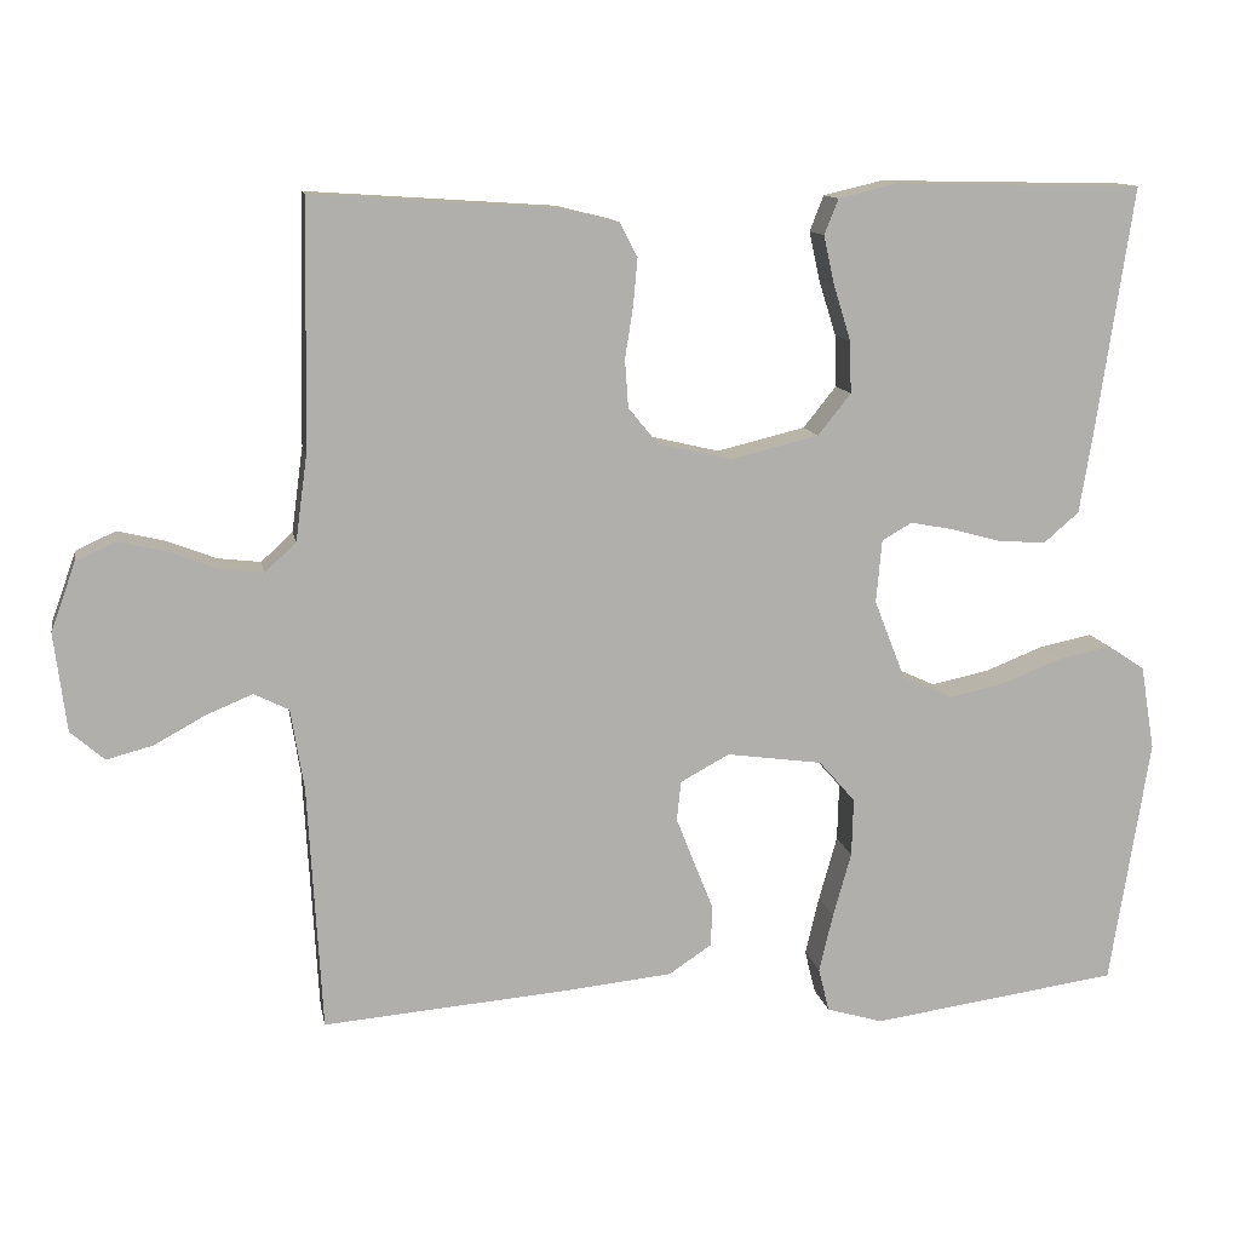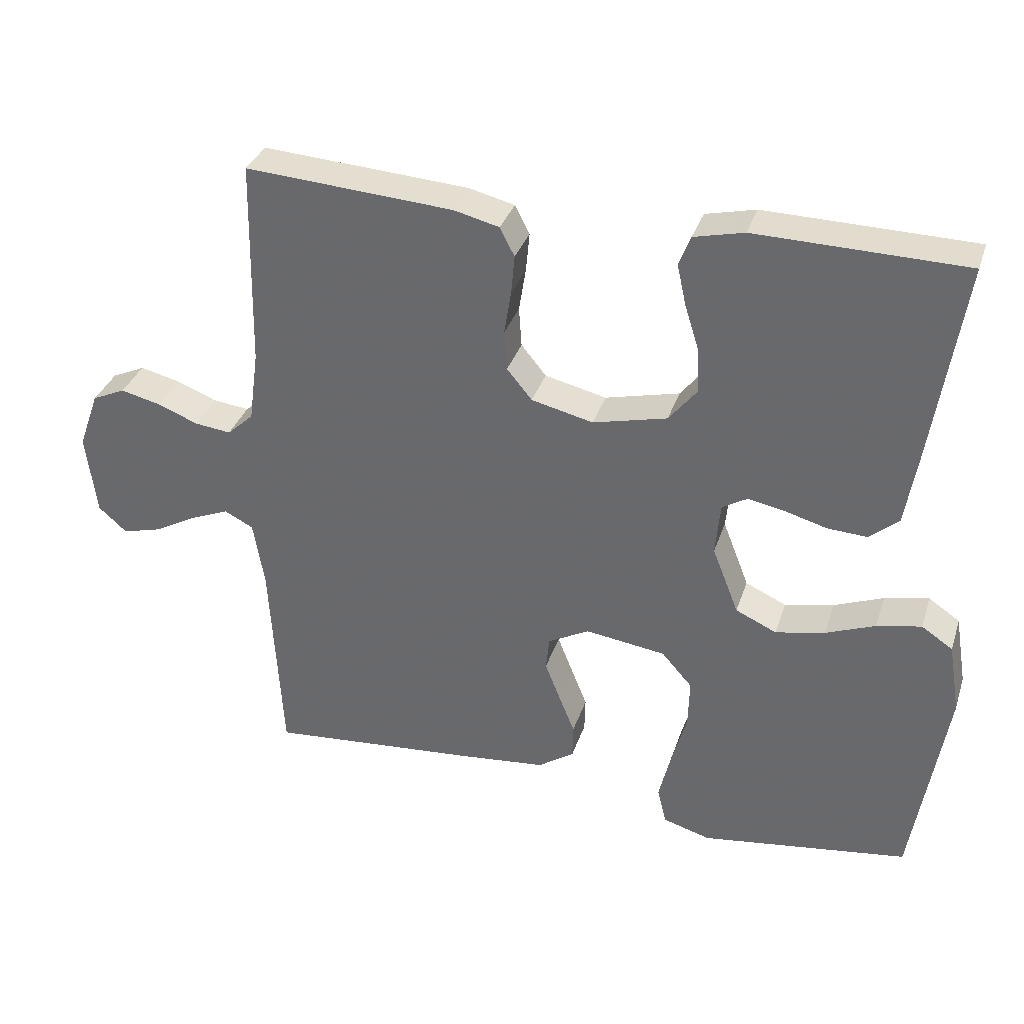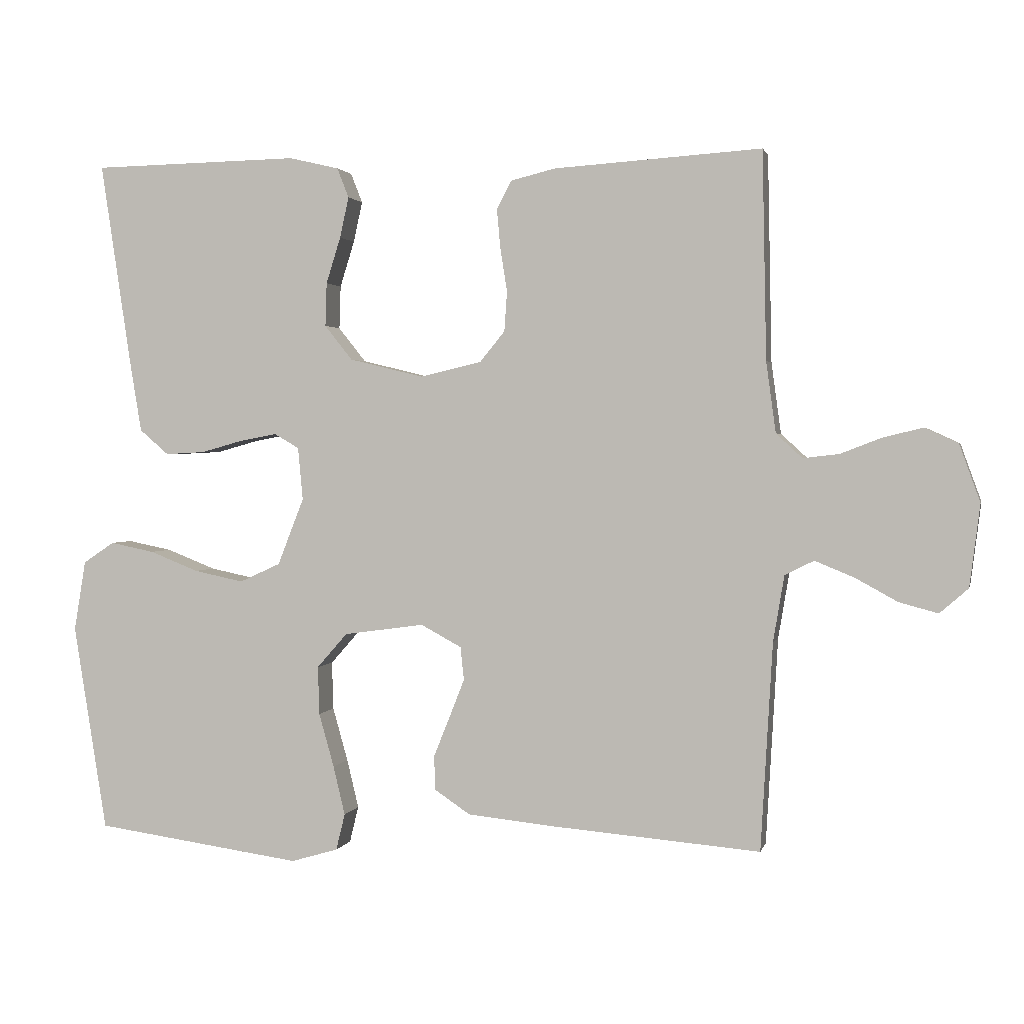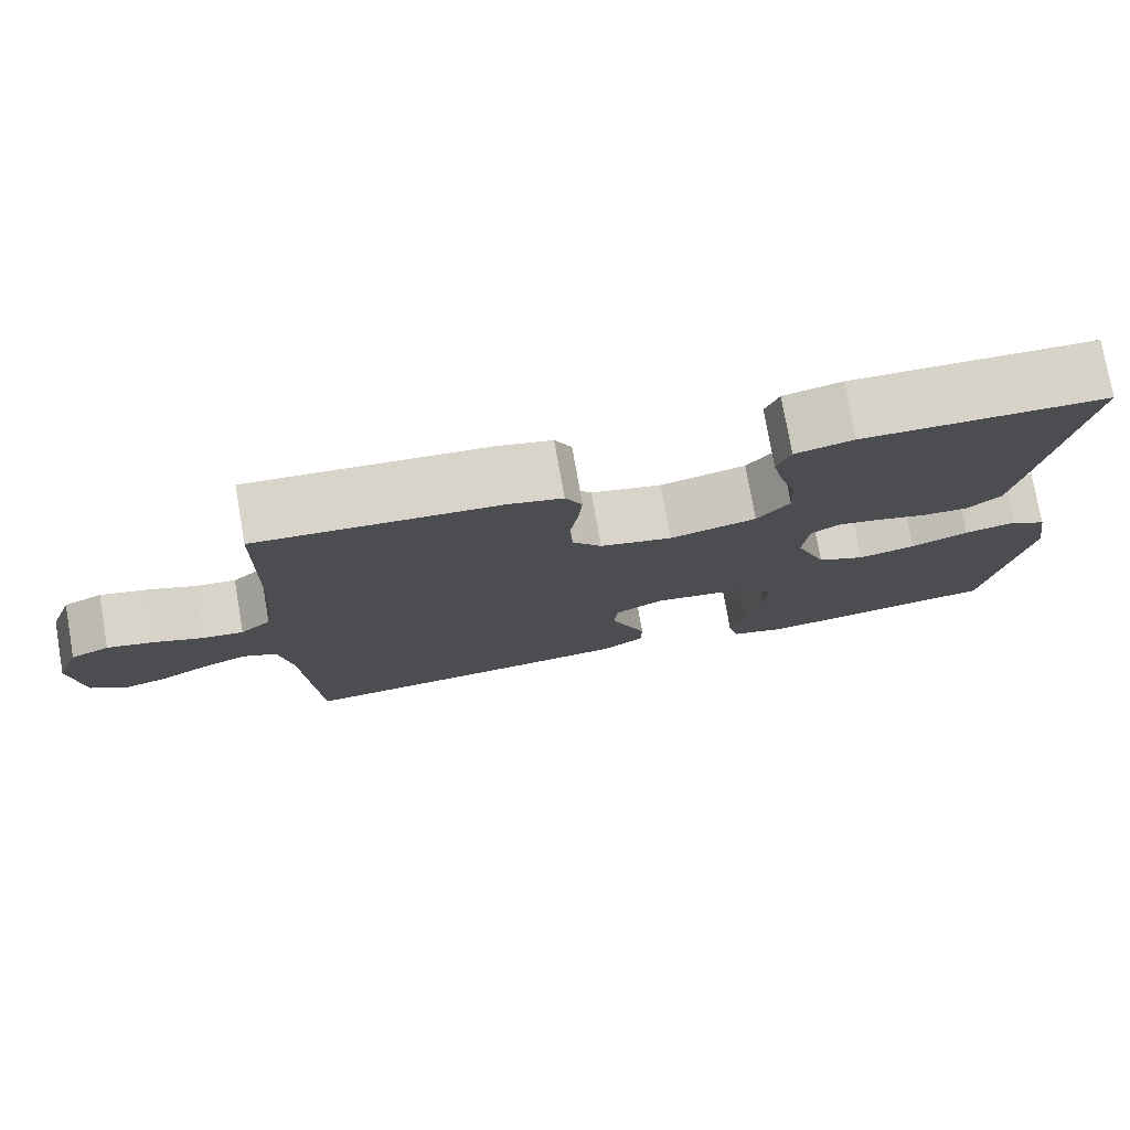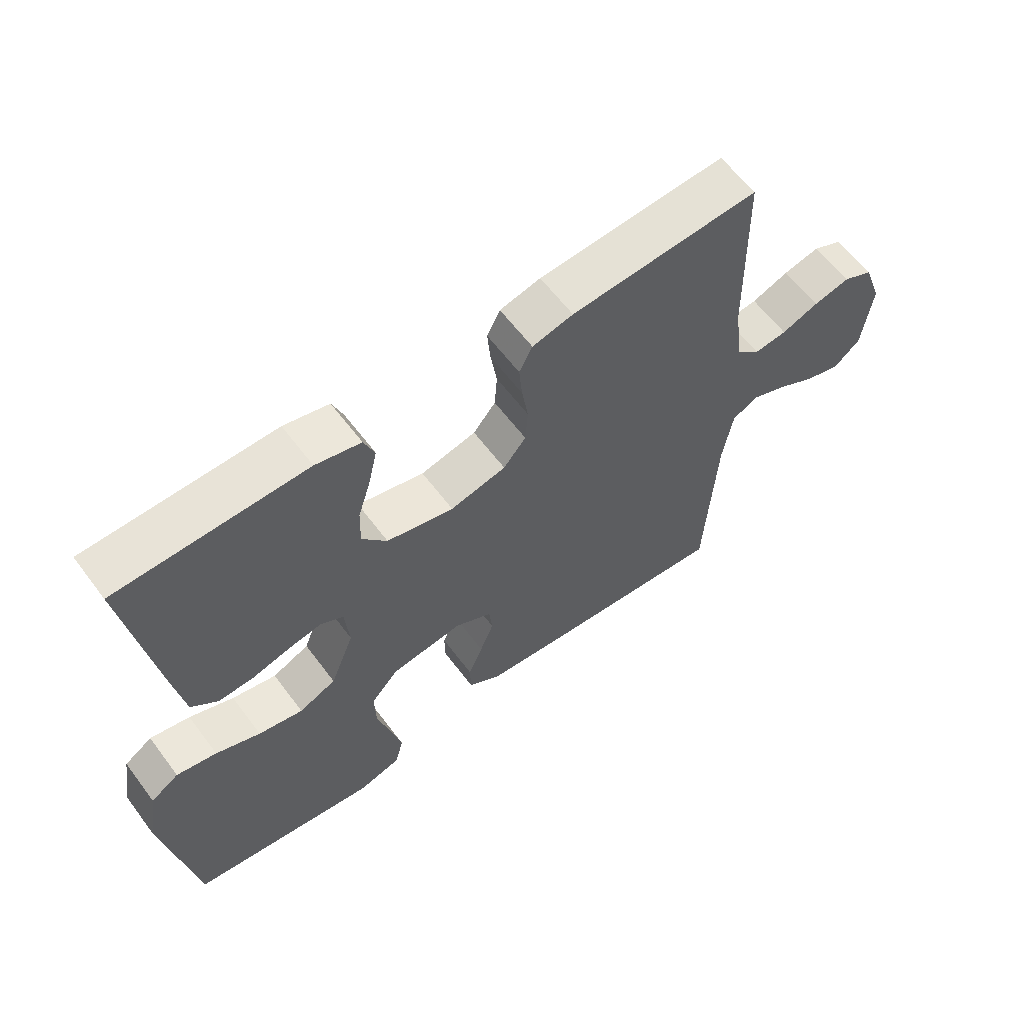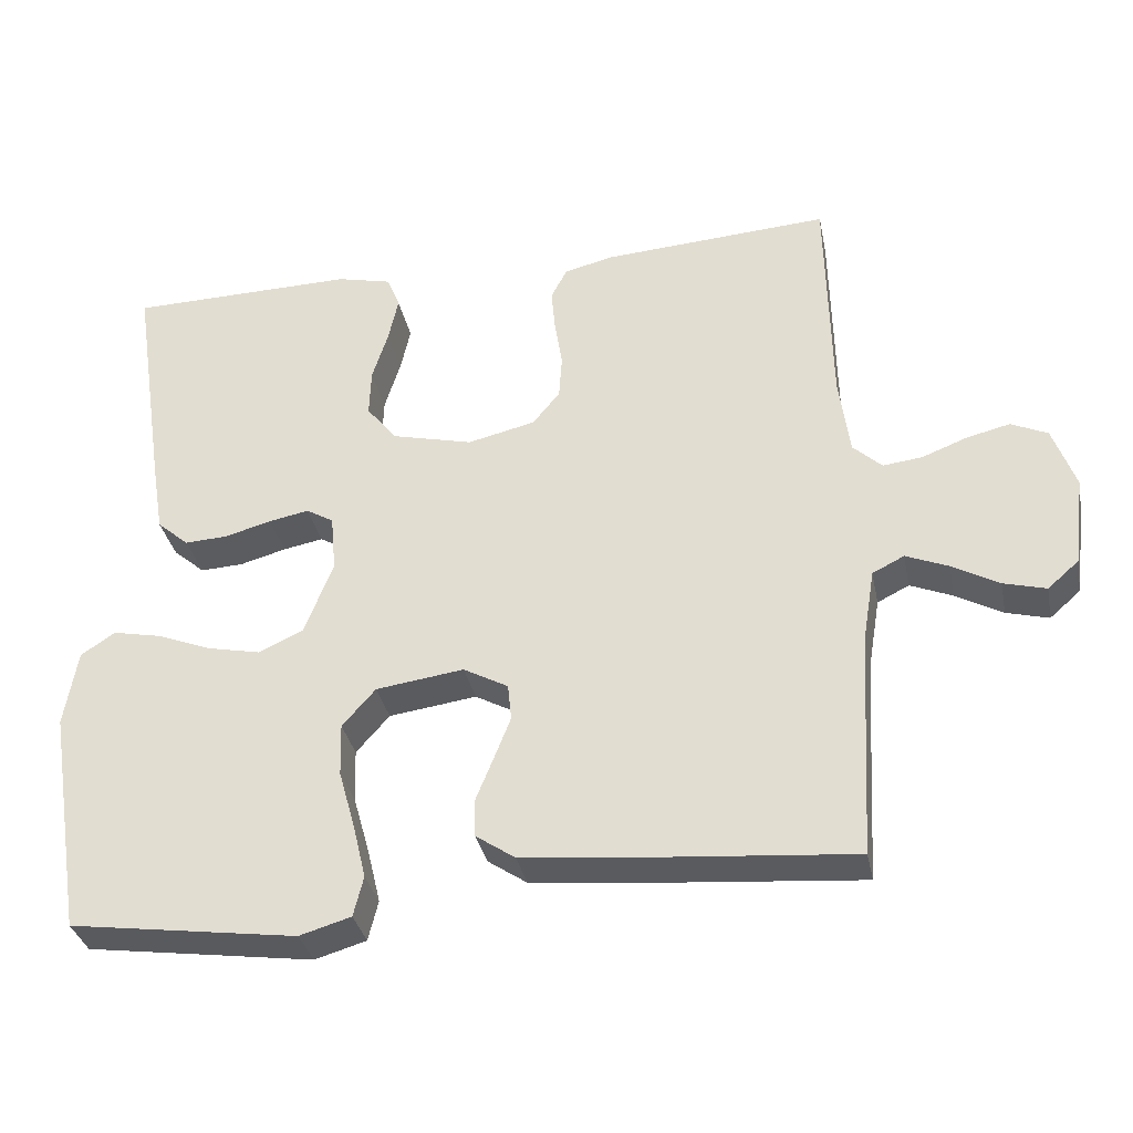
<metadata>
{"format":"obj","ext":"obj","renderer":"f3d","projection":"perspective","resolution":1024,"background":"white","views":[{"elev":11.9,"azim":-10.4,"up":"+Z"},{"elev":34.0,"azim":17.1,"up":"+Z"},{"elev":1.7,"azim":-167.2,"up":"+Z"},{"elev":76.7,"azim":-9.9,"up":"+Z"},{"elev":61.1,"azim":143.3,"up":"+Z"},{"elev":-33.7,"azim":-168.7,"up":"+Z"}]}
</metadata>
<code>
v 0.5 0.07 -0.5
v 0.2 0.07 -0.542
v 0.132 0.07 -0.522
v 0.119 0.07 -0.469
v 0.136 0.07 -0.398
v 0.158 0.07 -0.32
v 0.16 0.07 -0.25
v 0.116 0.07 -0.2
v 0 0.07 -0.184
v -0.059 0.07 -0.216
v -0.064 0.07 -0.264
v -0.042 0.07 -0.32
v -0.019 0.07 -0.377
v -0.02 0.07 -0.427
v -0.072 0.07 -0.462
v -0.2 0.07 -0.475
v -0.5 0.07 -0.5
v -0.517 0.07 -0.2
v -0.533 0.07 -0.104
v -0.575 0.07 -0.083
v -0.631 0.07 -0.106
v -0.693 0.07 -0.14
v -0.749 0.07 -0.155
v -0.79 0.07 -0.119
v -0.805 0.07 0
v -0.775 0.07 0.083
v -0.727 0.07 0.105
v -0.669 0.07 0.091
v -0.61 0.07 0.068
v -0.558 0.07 0.062
v -0.52 0.07 0.097
v -0.506 0.07 0.2
v -0.5 0.07 0.5
v -0.2 0.07 0.48
v -0.135 0.07 0.464
v -0.114 0.07 0.423
v -0.119 0.07 0.367
v -0.129 0.07 0.304
v -0.125 0.07 0.246
v -0.089 0.07 0.202
v 0 0.07 0.181
v 0.107 0.07 0.207
v 0.147 0.07 0.257
v 0.145 0.07 0.32
v 0.124 0.07 0.387
v 0.111 0.07 0.446
v 0.128 0.07 0.489
v 0.2 0.07 0.506
v 0.5 0.07 0.5
v 0.455 0.07 0.2
v 0.439 0.07 0.103
v 0.397 0.07 0.067
v 0.34 0.07 0.07
v 0.279 0.07 0.087
v 0.226 0.07 0.097
v 0.19 0.07 0.076
v 0.183 0.07 0
v 0.221 0.07 -0.097
v 0.28 0.07 -0.124
v 0.351 0.07 -0.109
v 0.422 0.07 -0.081
v 0.486 0.07 -0.068
v 0.531 0.07 -0.098
v 0.548 0.07 -0.2
v 0.5 0 -0.5
v 0.2 0 -0.542
v 0.132 0 -0.522
v 0.119 0 -0.469
v 0.136 0 -0.398
v 0.158 0 -0.32
v 0.16 0 -0.25
v 0.116 0 -0.2
v 0 0 -0.184
v -0.059 0 -0.216
v -0.064 0 -0.264
v -0.042 0 -0.32
v -0.019 0 -0.377
v -0.02 0 -0.427
v -0.072 0 -0.462
v -0.2 0 -0.475
v -0.5 0 -0.5
v -0.517 0 -0.2
v -0.533 0 -0.104
v -0.575 0 -0.083
v -0.631 0 -0.106
v -0.693 0 -0.14
v -0.749 0 -0.155
v -0.79 0 -0.119
v -0.805 0 0
v -0.775 0 0.083
v -0.727 0 0.105
v -0.669 0 0.091
v -0.61 0 0.068
v -0.558 0 0.062
v -0.52 0 0.097
v -0.506 0 0.2
v -0.5 0 0.5
v -0.2 0 0.48
v -0.135 0 0.464
v -0.114 0 0.423
v -0.119 0 0.367
v -0.129 0 0.304
v -0.125 0 0.246
v -0.089 0 0.202
v 0 0 0.181
v 0.107 0 0.207
v 0.147 0 0.257
v 0.145 0 0.32
v 0.124 0 0.387
v 0.111 0 0.446
v 0.128 0 0.489
v 0.2 0 0.506
v 0.5 0 0.5
v 0.455 0 0.2
v 0.439 0 0.103
v 0.397 0 0.067
v 0.34 0 0.07
v 0.279 0 0.087
v 0.226 0 0.097
v 0.19 0 0.076
v 0.183 0 0
v 0.221 0 -0.097
v 0.28 0 -0.124
v 0.351 0 -0.109
v 0.422 0 -0.081
v 0.486 0 -0.068
v 0.531 0 -0.098
v 0.548 0 -0.2
f 4 5 6
f 3 4 6
f 2 3 6
f 1 2 6
f 64 1 6
f 63 64 6
f 62 63 6
f 61 62 6
f 60 61 6
f 59 60 6 7
f 58 59 7 8
f 57 58 8 9
f 56 57 9 10
f 52 53 54
f 51 52 54
f 50 51 54
f 49 50 54
f 48 49 54
f 47 48 54
f 46 47 54
f 45 46 54
f 44 45 54
f 43 44 54 55
f 42 43 55 56
f 36 37 38
f 35 36 38
f 34 35 38
f 33 34 38
f 32 33 38
f 31 32 38 39
f 30 31 39 40
f 27 28 29
f 26 27 29
f 25 26 29
f 24 25 29
f 23 24 29
f 22 23 29
f 21 22 29
f 20 21 29 30
f 30 40 41
f 20 30 41
f 19 20 41
f 16 17 18
f 15 16 18
f 14 15 18
f 13 14 18
f 12 13 18
f 11 12 18 19
f 42 56 10
f 41 42 10
f 19 41 10
f 10 11 19
f 70 69 68
f 70 68 67
f 70 67 66
f 70 66 65
f 70 65 128
f 70 128 127
f 70 127 126
f 70 126 125
f 70 125 124
f 71 70 124 123
f 72 71 123 122
f 73 72 122 121
f 74 73 121 120
f 118 117 116
f 118 116 115
f 118 115 114
f 118 114 113
f 118 113 112
f 118 112 111
f 118 111 110
f 118 110 109
f 118 109 108
f 119 118 108 107
f 120 119 107 106
f 102 101 100
f 102 100 99
f 102 99 98
f 102 98 97
f 102 97 96
f 103 102 96 95
f 104 103 95 94
f 93 92 91
f 93 91 90
f 93 90 89
f 93 89 88
f 93 88 87
f 93 87 86
f 93 86 85
f 94 93 85 84
f 105 104 94
f 105 94 84
f 105 84 83
f 82 81 80
f 82 80 79
f 82 79 78
f 82 78 77
f 82 77 76
f 83 82 76 75
f 74 120 106
f 74 106 105
f 74 105 83
f 83 75 74
f 1 65 66 2
f 2 66 67 3
f 3 67 68 4
f 4 68 69 5
f 5 69 70 6
f 6 70 71 7
f 7 71 72 8
f 8 72 73 9
f 9 73 74 10
f 10 74 75 11
f 11 75 76 12
f 12 76 77 13
f 13 77 78 14
f 14 78 79 15
f 15 79 80 16
f 16 80 81 17
f 17 81 82 18
f 18 82 83 19
f 19 83 84 20
f 20 84 85 21
f 21 85 86 22
f 22 86 87 23
f 23 87 88 24
f 24 88 89 25
f 25 89 90 26
f 26 90 91 27
f 27 91 92 28
f 28 92 93 29
f 29 93 94 30
f 30 94 95 31
f 31 95 96 32
f 32 96 97 33
f 33 97 98 34
f 34 98 99 35
f 35 99 100 36
f 36 100 101 37
f 37 101 102 38
f 38 102 103 39
f 39 103 104 40
f 40 104 105 41
f 41 105 106 42
f 42 106 107 43
f 43 107 108 44
f 44 108 109 45
f 45 109 110 46
f 46 110 111 47
f 47 111 112 48
f 48 112 113 49
f 49 113 114 50
f 50 114 115 51
f 51 115 116 52
f 52 116 117 53
f 53 117 118 54
f 54 118 119 55
f 55 119 120 56
f 56 120 121 57
f 57 121 122 58
f 58 122 123 59
f 59 123 124 60
f 60 124 125 61
f 61 125 126 62
f 62 126 127 63
f 63 127 128 64
f 64 128 65 1

</code>
